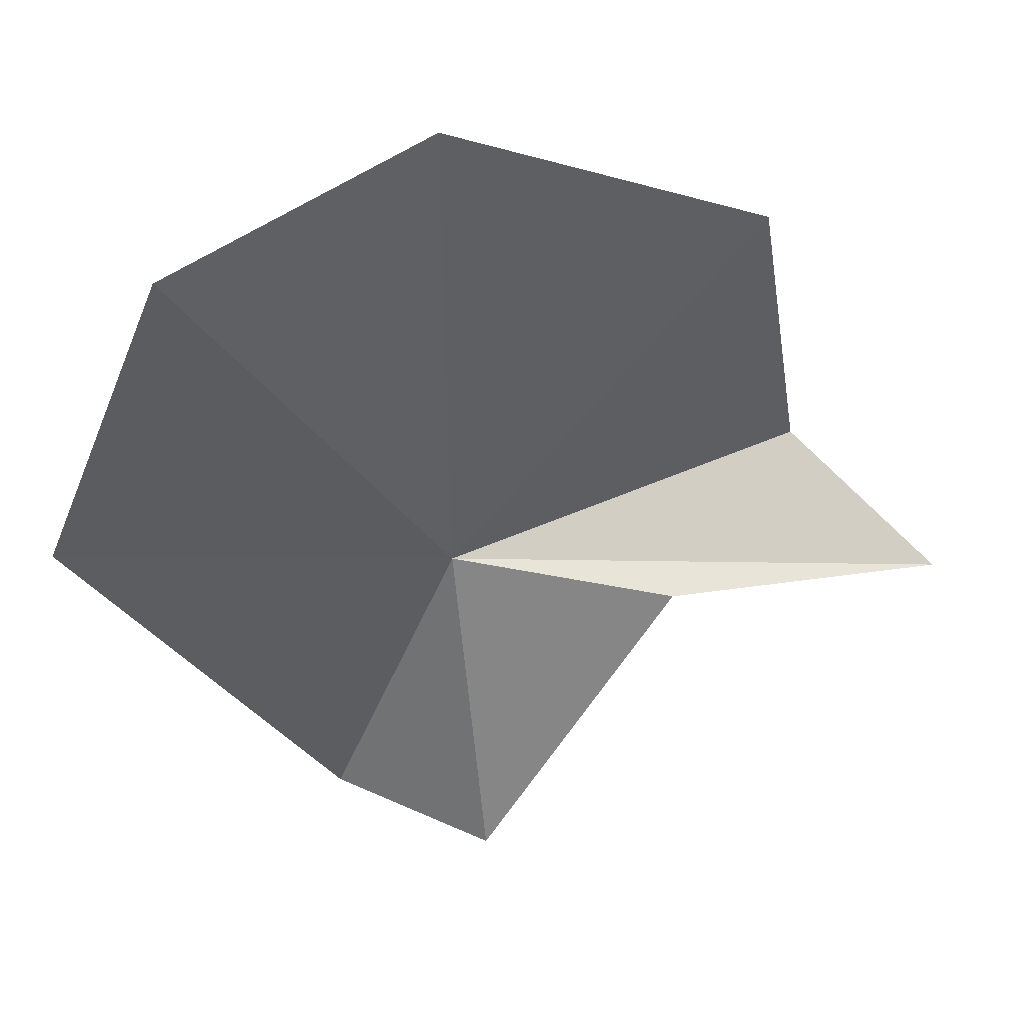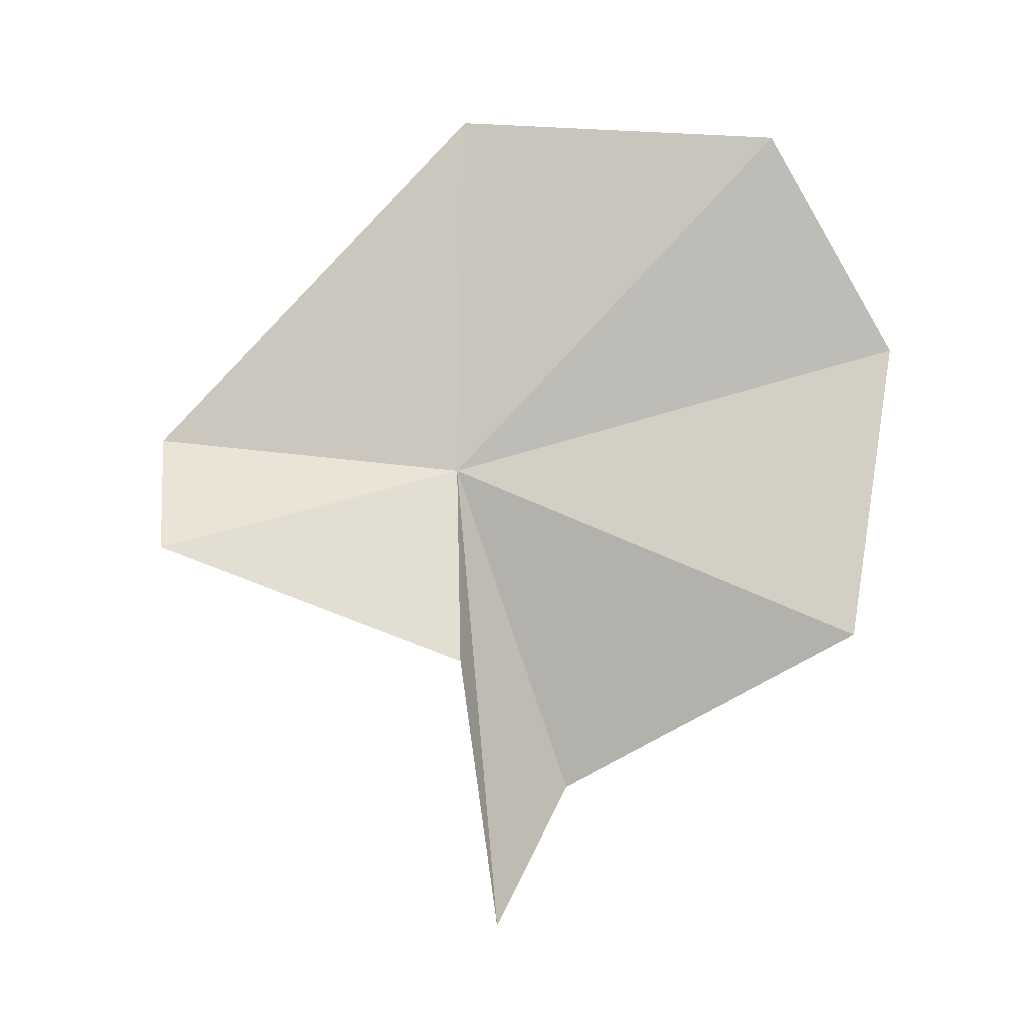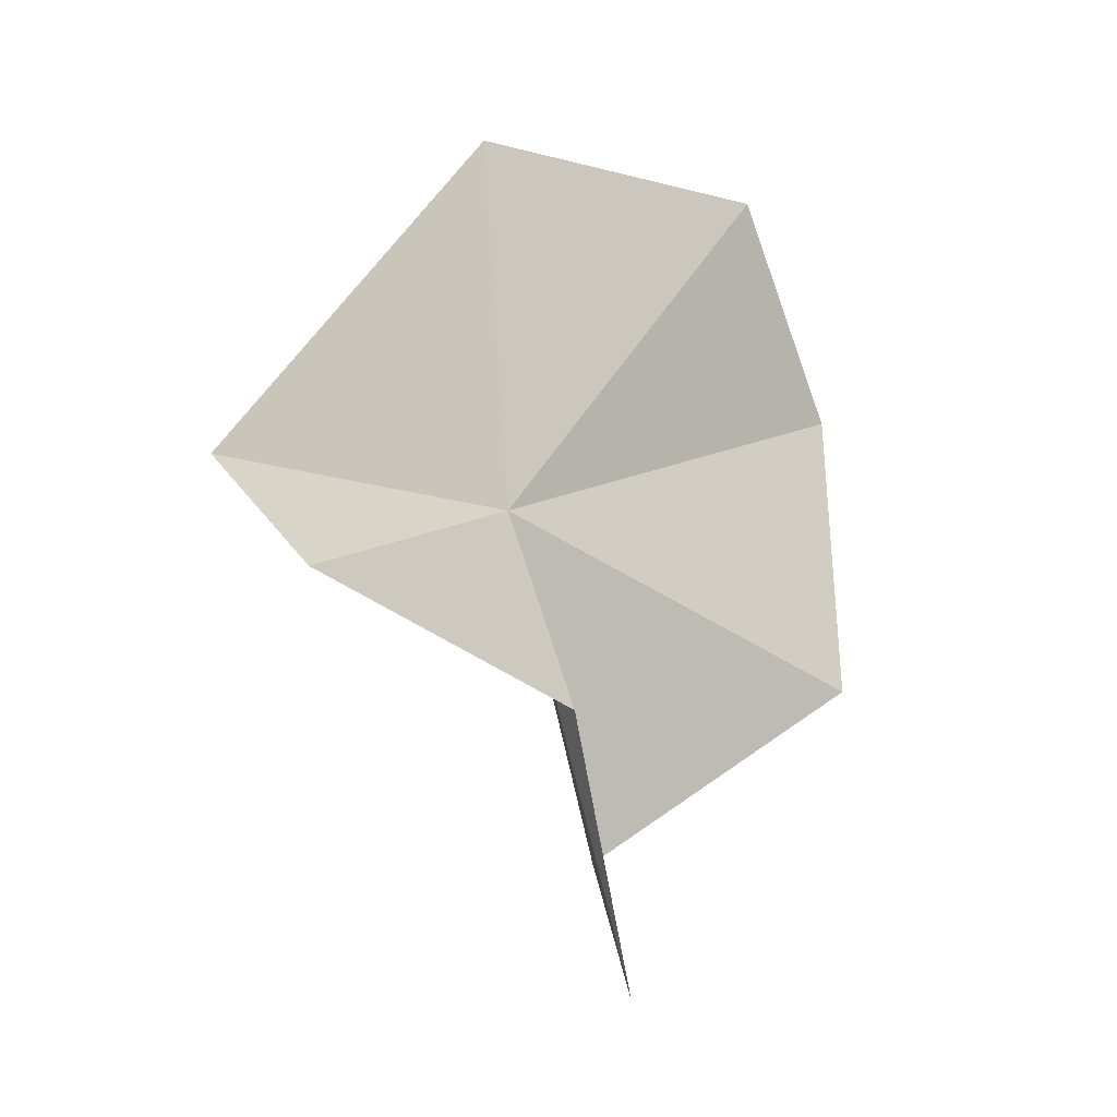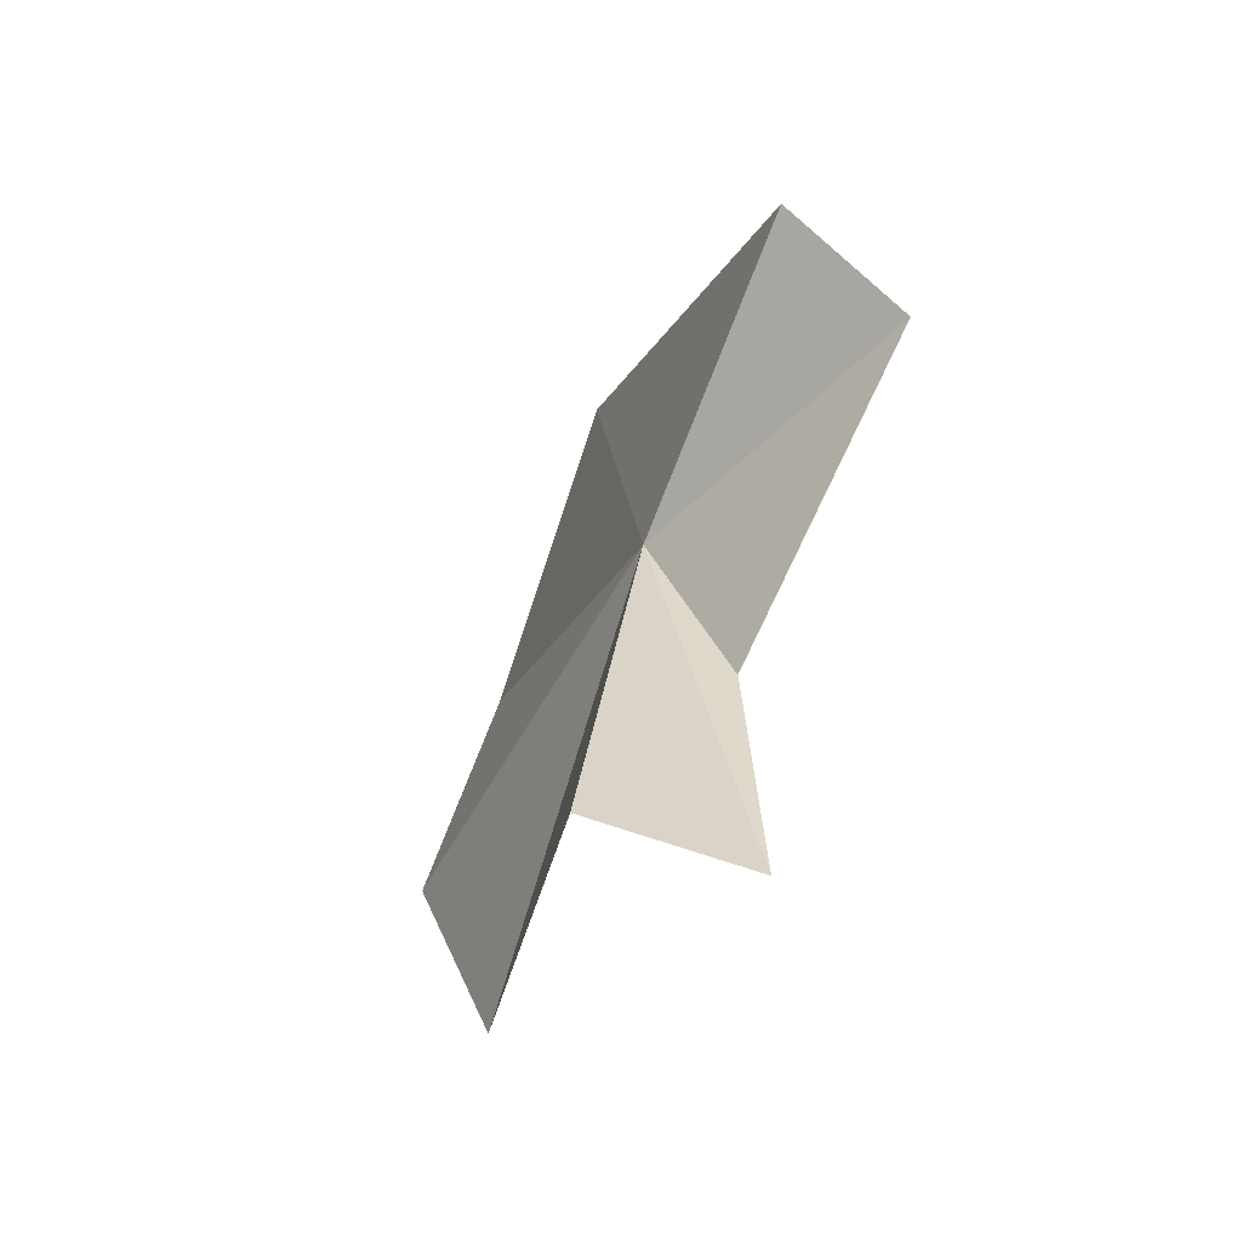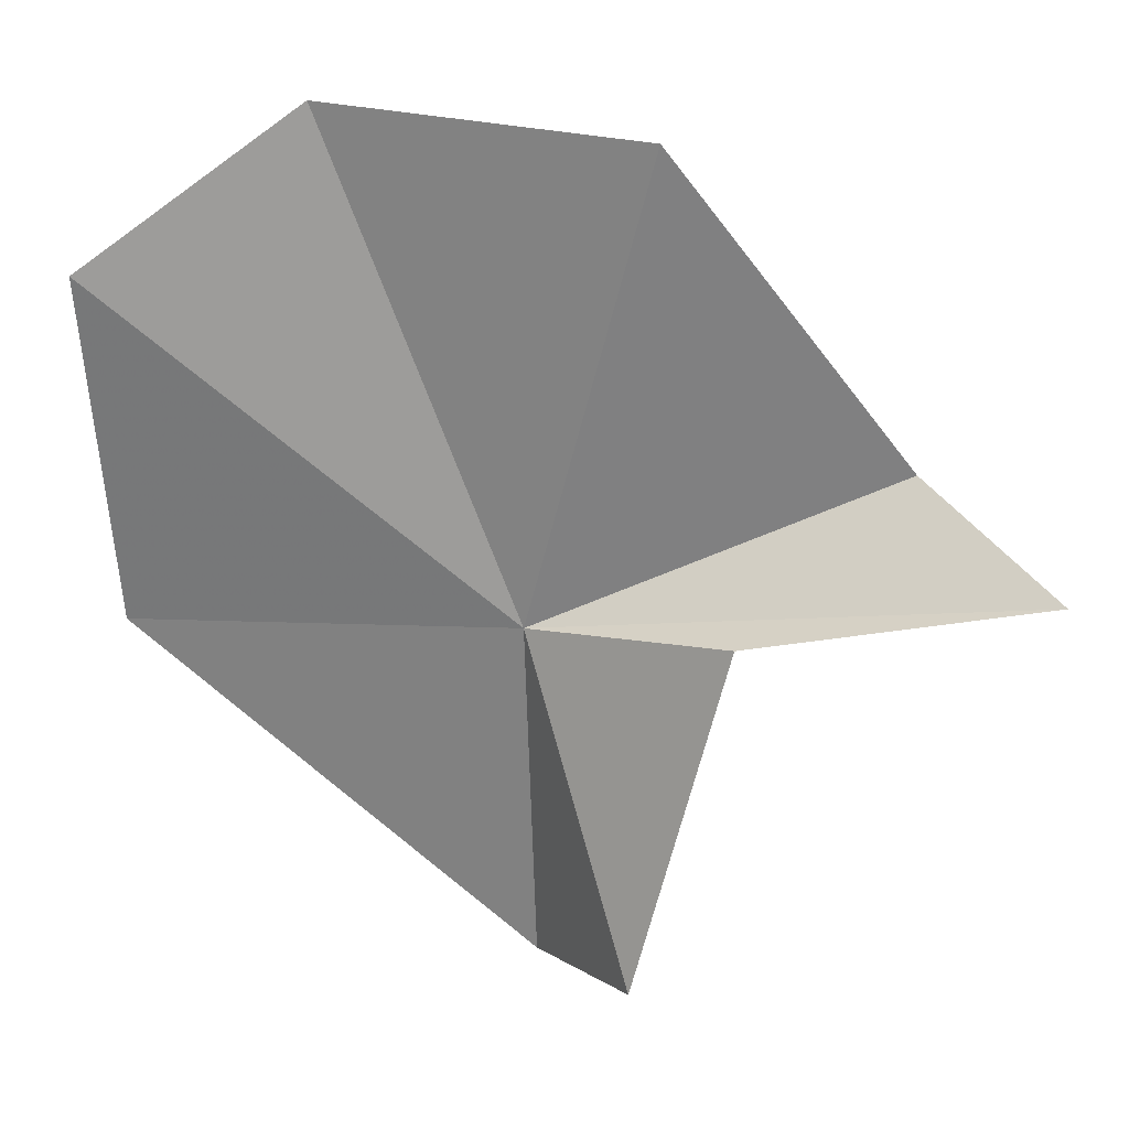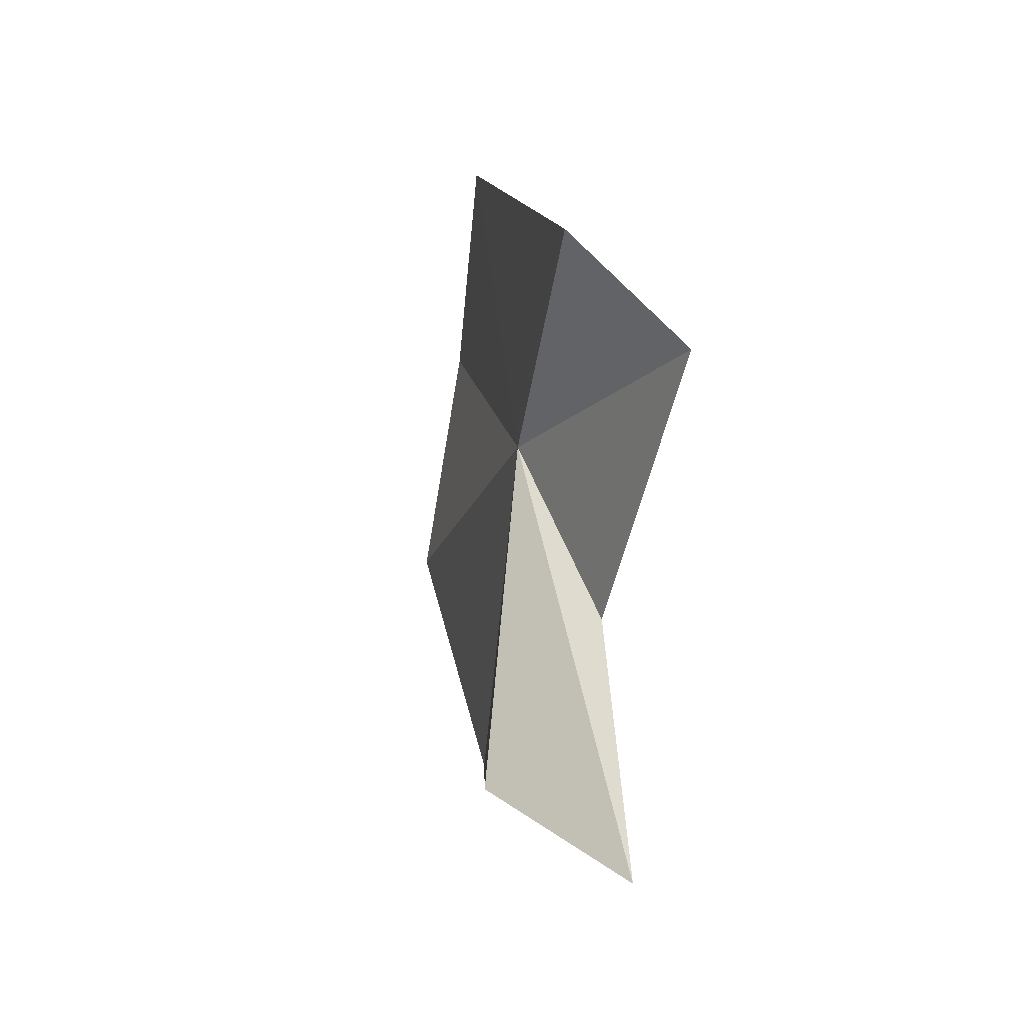
<metadata>
{"format":"obj","ext":"obj","renderer":"f3d","projection":"perspective","resolution":1024,"background":"white","views":[{"elev":9.9,"azim":61.7,"up":"+Y"},{"elev":3.3,"azim":59.4,"up":"+Z"},{"elev":-4.7,"azim":17.1,"up":"+Z"},{"elev":-69.0,"azim":-58.1,"up":"+Z"},{"elev":-11.8,"azim":102.2,"up":"+Y"},{"elev":-32.4,"azim":-44.4,"up":"+Z"}]}
</metadata>
<code>
v 30.67 113.9 26.26
v 40 125.4 20.32
v 32.59 117.5 14.22
v 35.23 113 10.03
v 33.47 112.5 19.46
v 28.01 103.1 23.63
v 23.93 104.8 27.36
v 29.41 114.9 39.42
v 36.84 123.8 38.65
v 38.83 127.9 30.77
f 1 2 3
f 1 3 4
f 1 4 5
f 1 5 6
f 1 7 8
f 1 8 9
f 1 6 7
f 1 10 2
f 1 9 10

</code>
